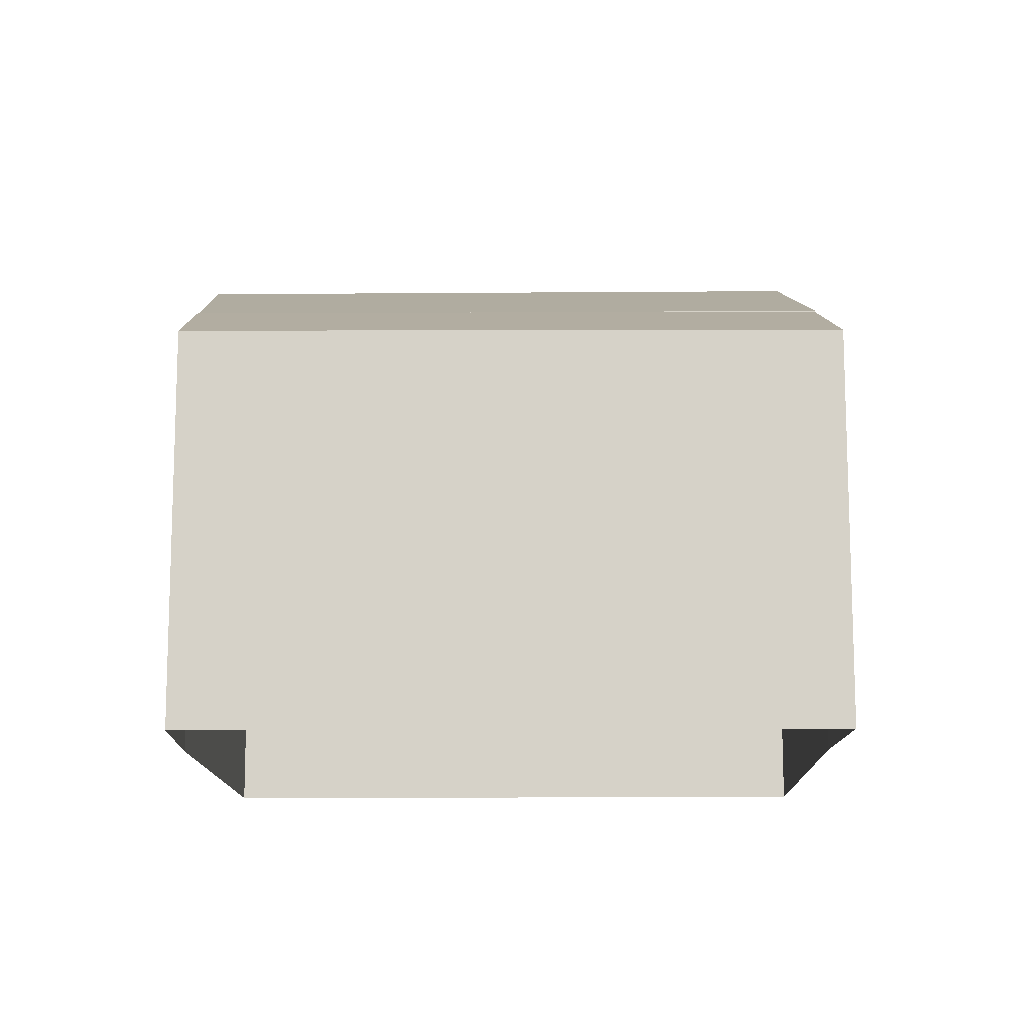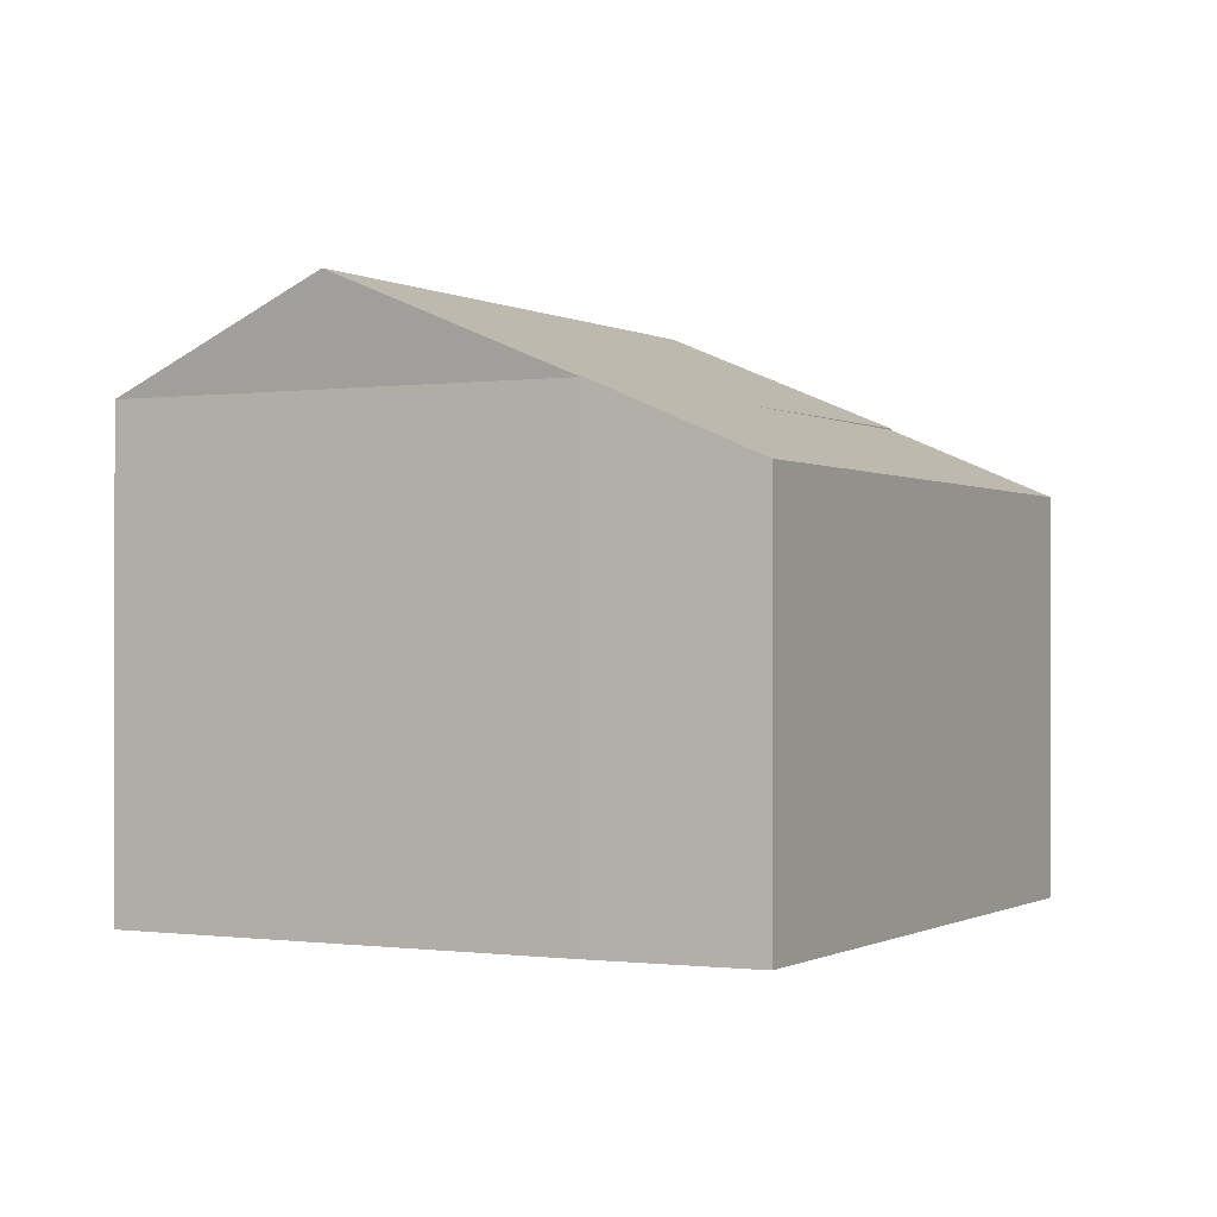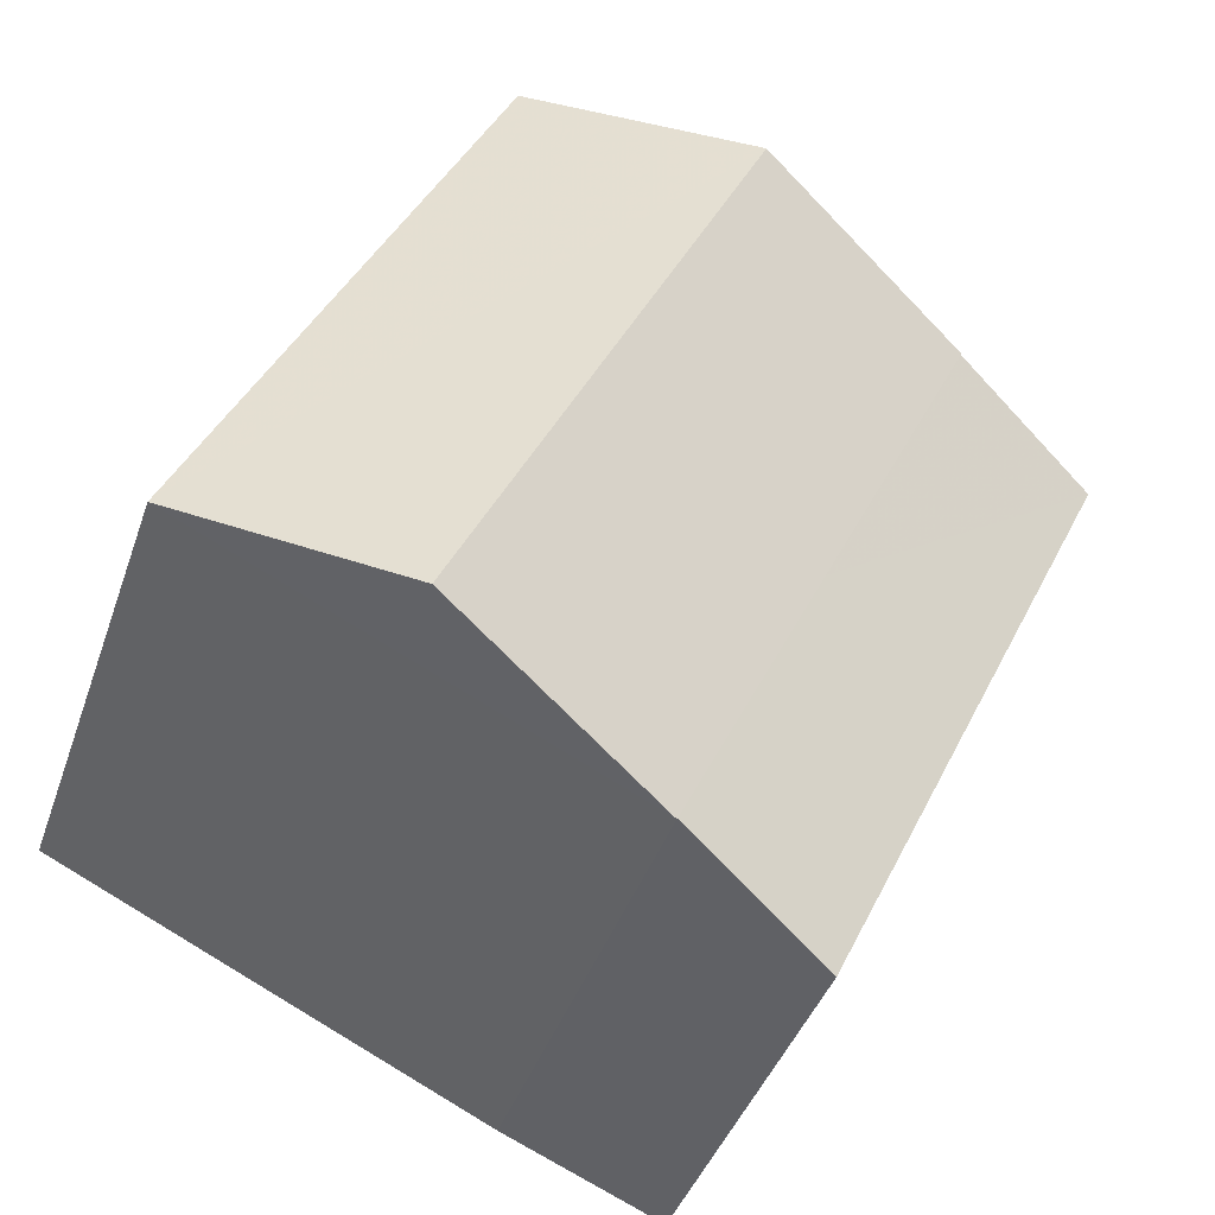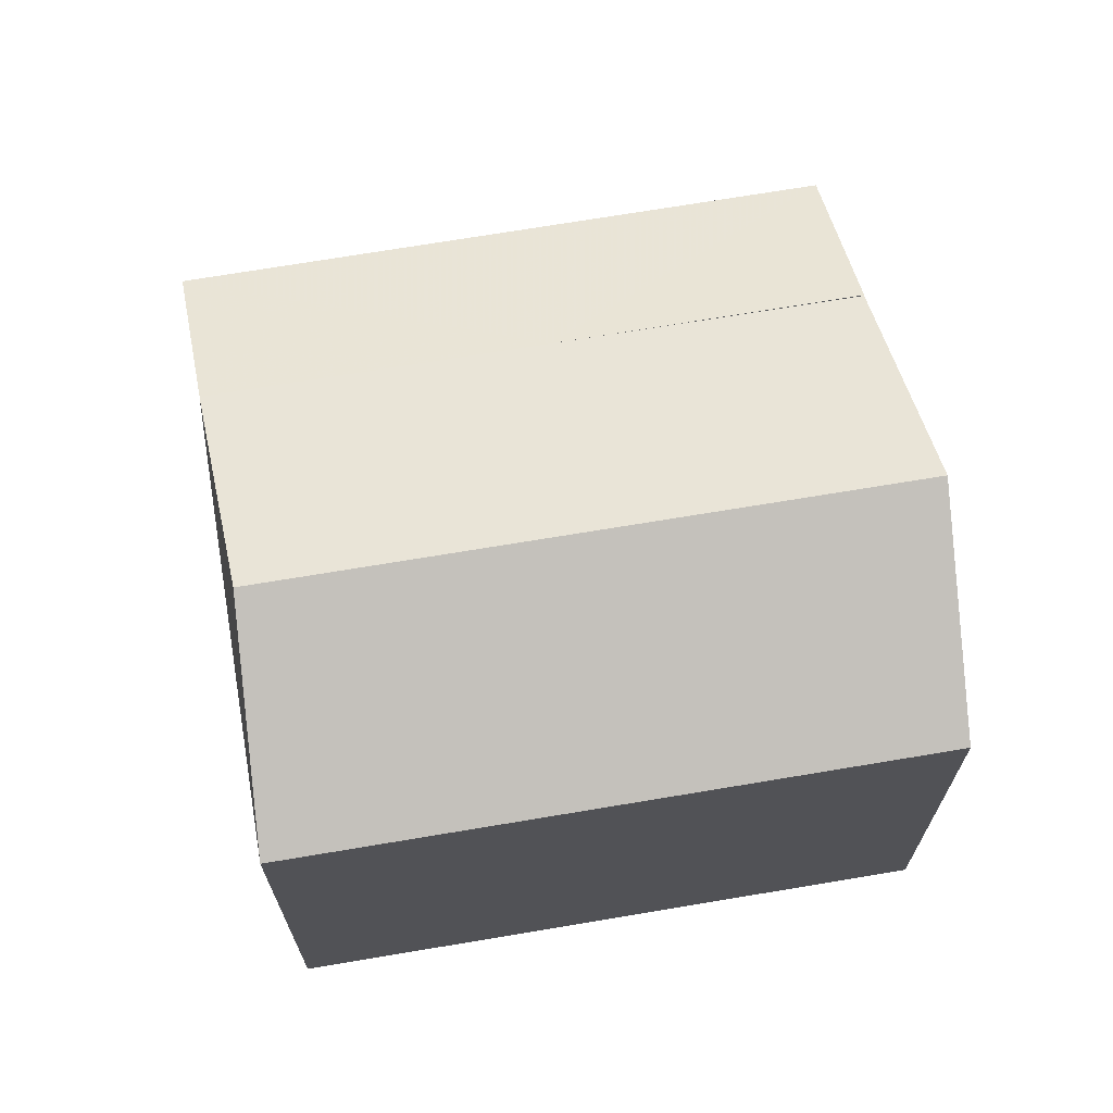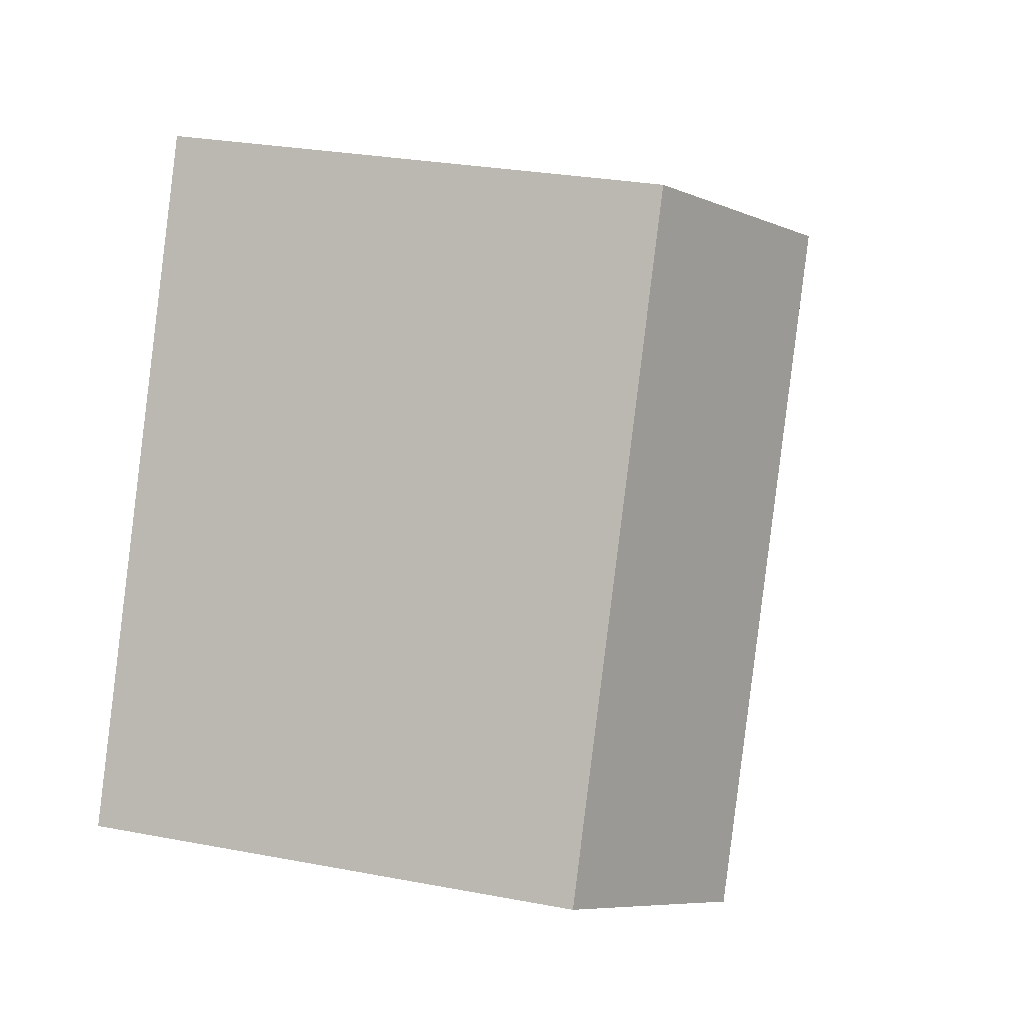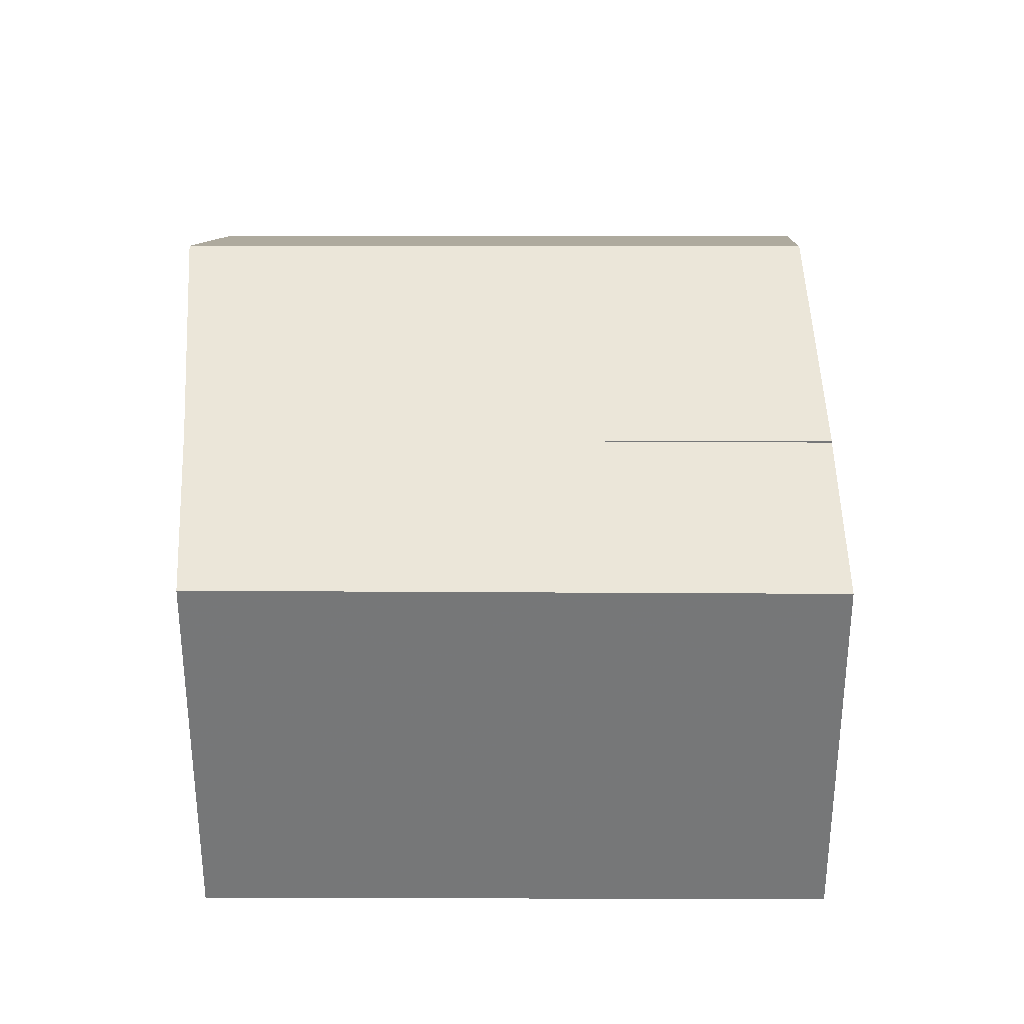
<metadata>
{"format":"obj","ext":"obj","renderer":"f3d","projection":"perspective","resolution":1024,"background":"white","views":[{"elev":-12.8,"azim":65.6,"up":"+Z"},{"elev":-0.4,"azim":2.6,"up":"+Z"},{"elev":-41.2,"azim":-18.3,"up":"+Y"},{"elev":69.2,"azim":-125.0,"up":"+Z"},{"elev":27.6,"azim":-73.6,"up":"+Y"},{"elev":32.9,"azim":64.7,"up":"+Z"}]}
</metadata>
<code>
v -1.252e+04 -3.388e+04 37
v -1.251e+04 -3.387e+04 37
v -1.252e+04 -3.388e+04 37
v -1.251e+04 -3.388e+04 37
v -1.252e+04 -3.387e+04 37
v -1.251e+04 -3.387e+04 37
v -1.252e+04 -3.387e+04 45.68
v -1.252e+04 -3.388e+04 45.68
v -1.251e+04 -3.387e+04 44.14
v -1.252e+04 -3.388e+04 44.14
v -1.251e+04 -3.388e+04 44.14
v -1.252e+04 -3.388e+04 44.14
v -1.252e+04 -3.387e+04 44.14
v -1.251e+04 -3.387e+04 43.03
v -1.251e+04 -3.388e+04 43.07
v -1.252e+04 -3.388e+04 44.16
v -1.251e+04 -3.387e+04 44.12
f 1 2 3
f 3 2 4
f 5 2 1
f 4 2 6
f 7 8 9
f 8 10 11
f 9 8 11
f 8 7 12
f 13 12 7
f 13 7 9
f 8 12 10
f 14 11 15
f 15 11 16
f 17 11 14
f 12 5 1
f 12 13 5
f 17 5 13
f 13 9 17
f 2 5 17
f 10 1 3
f 10 12 1
f 11 17 9
f 14 4 6
f 14 15 4
f 3 4 15
f 15 16 10
f 3 15 10
f 14 6 2
f 17 14 2
f 11 10 16

</code>
